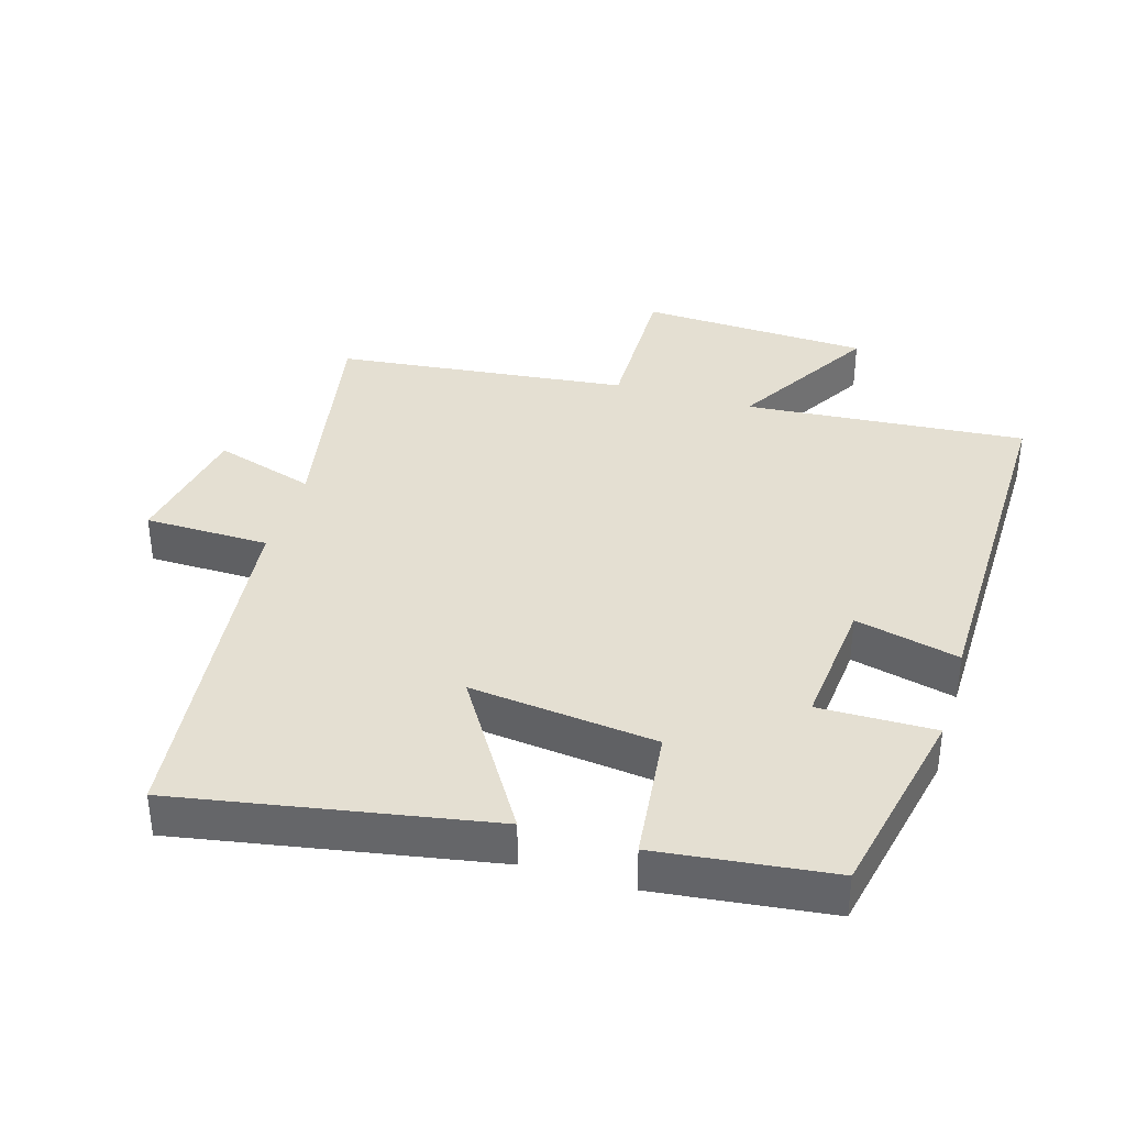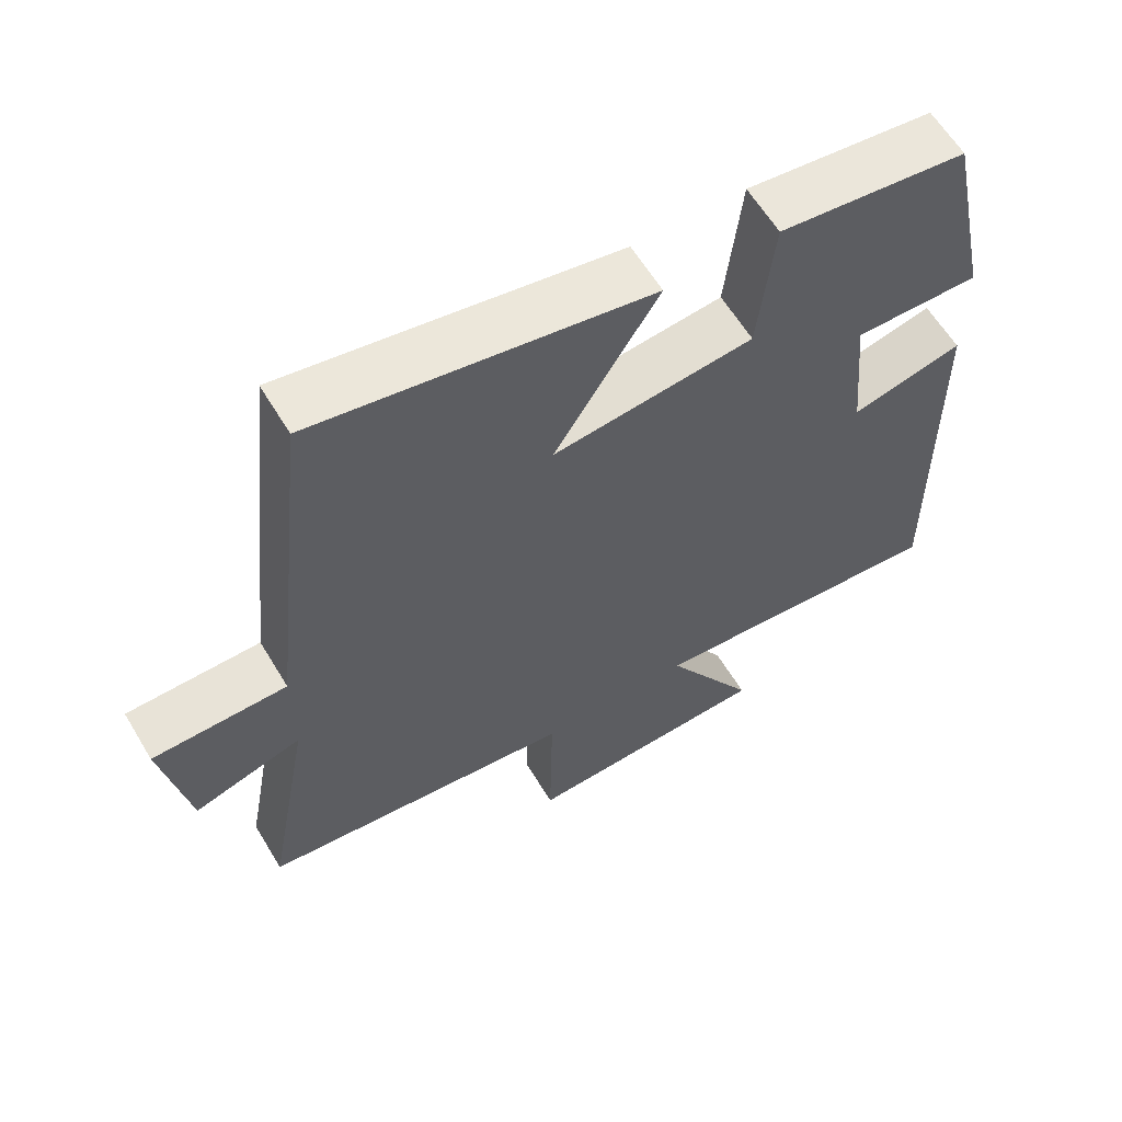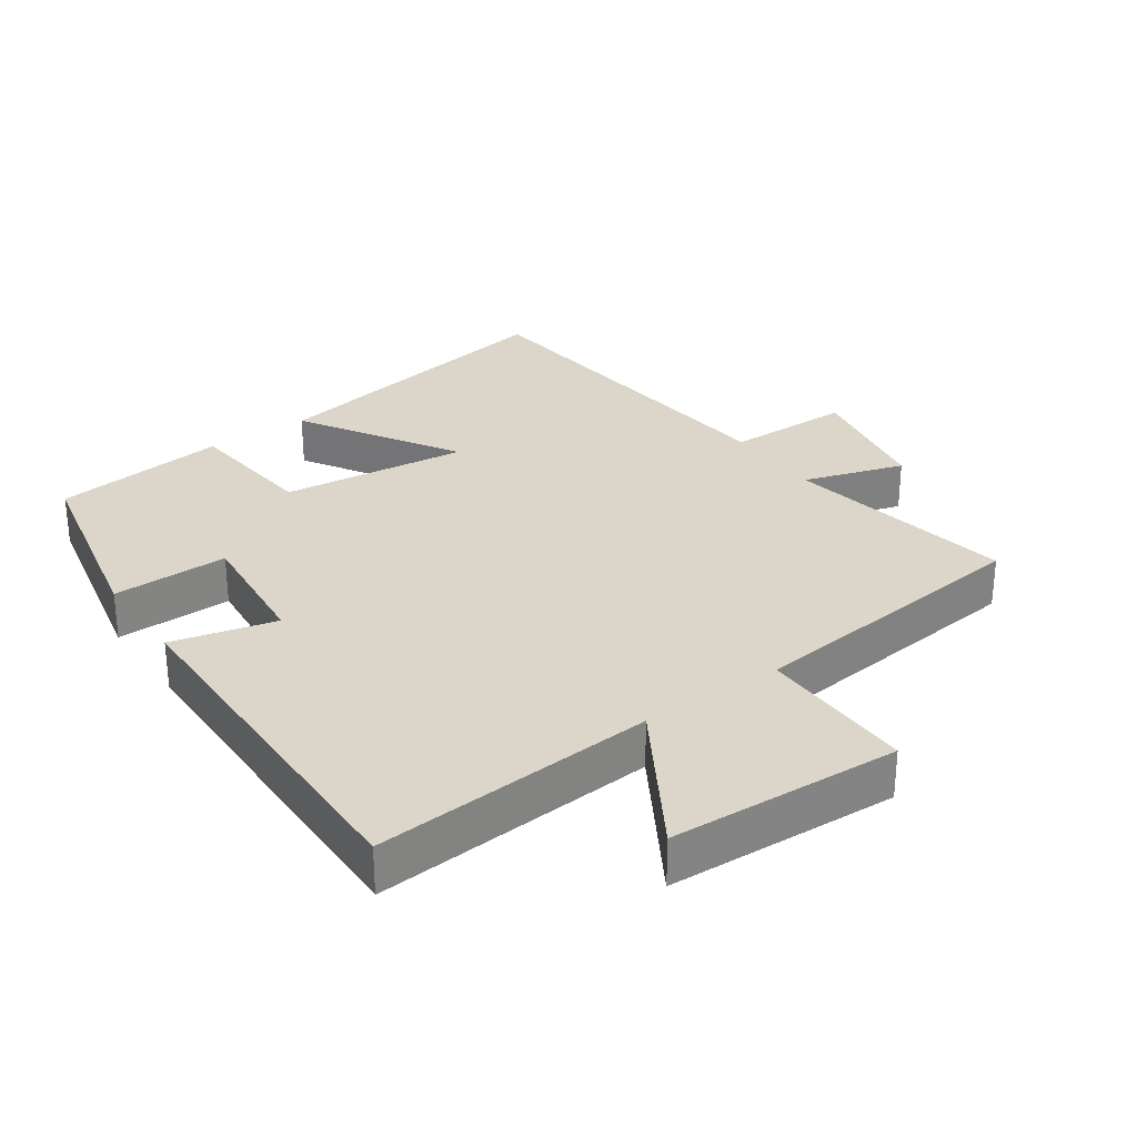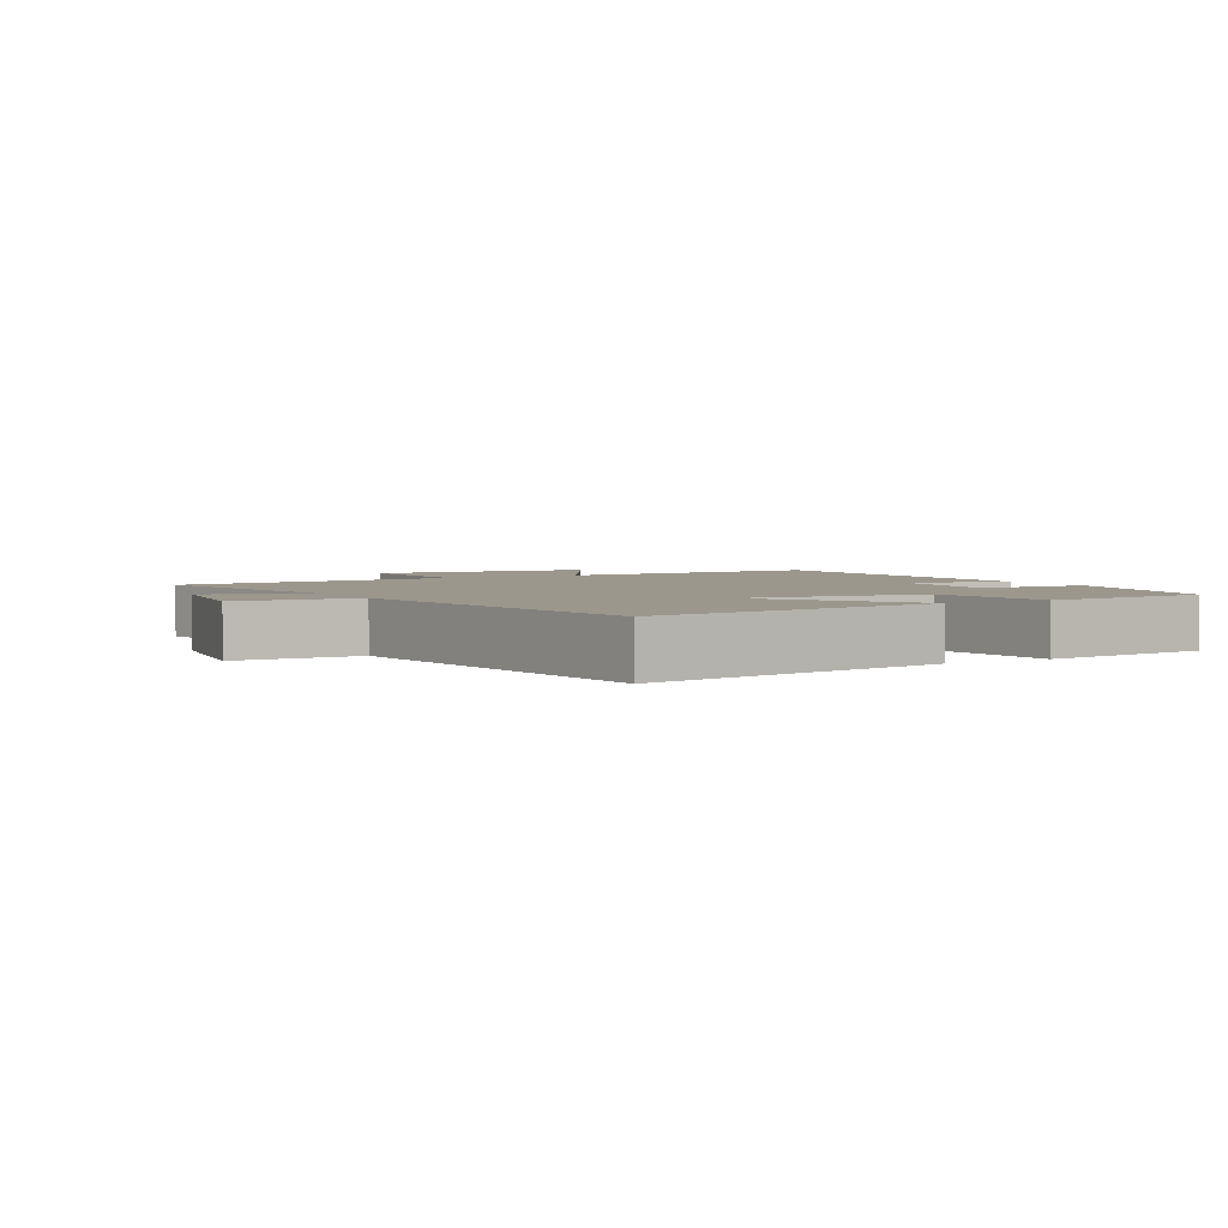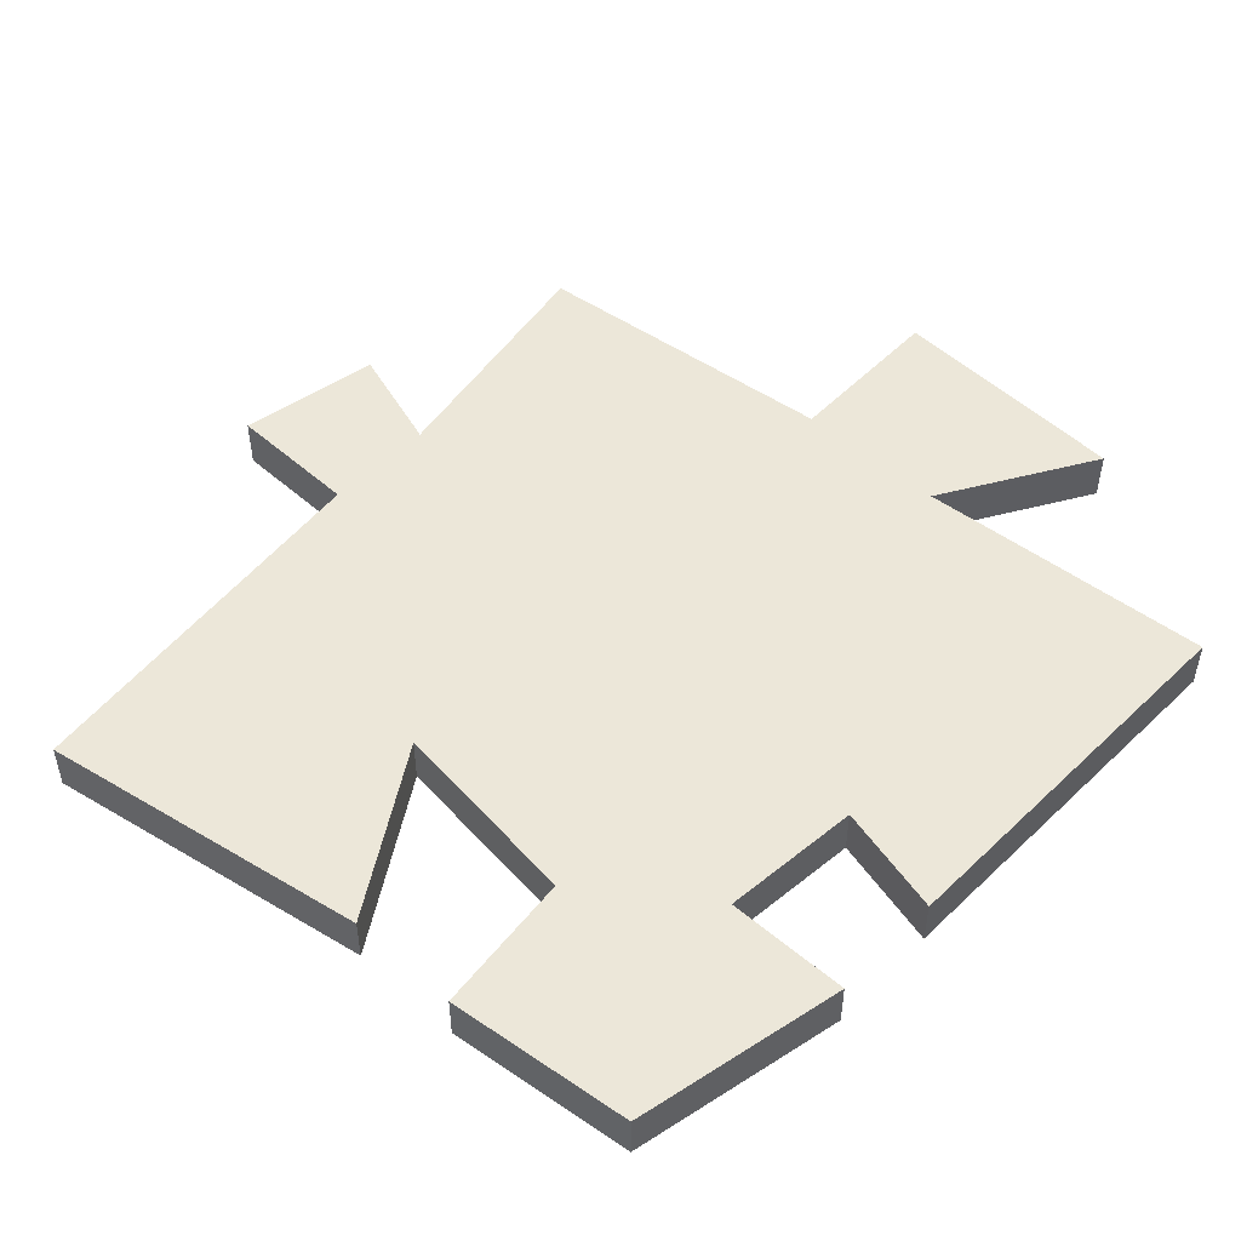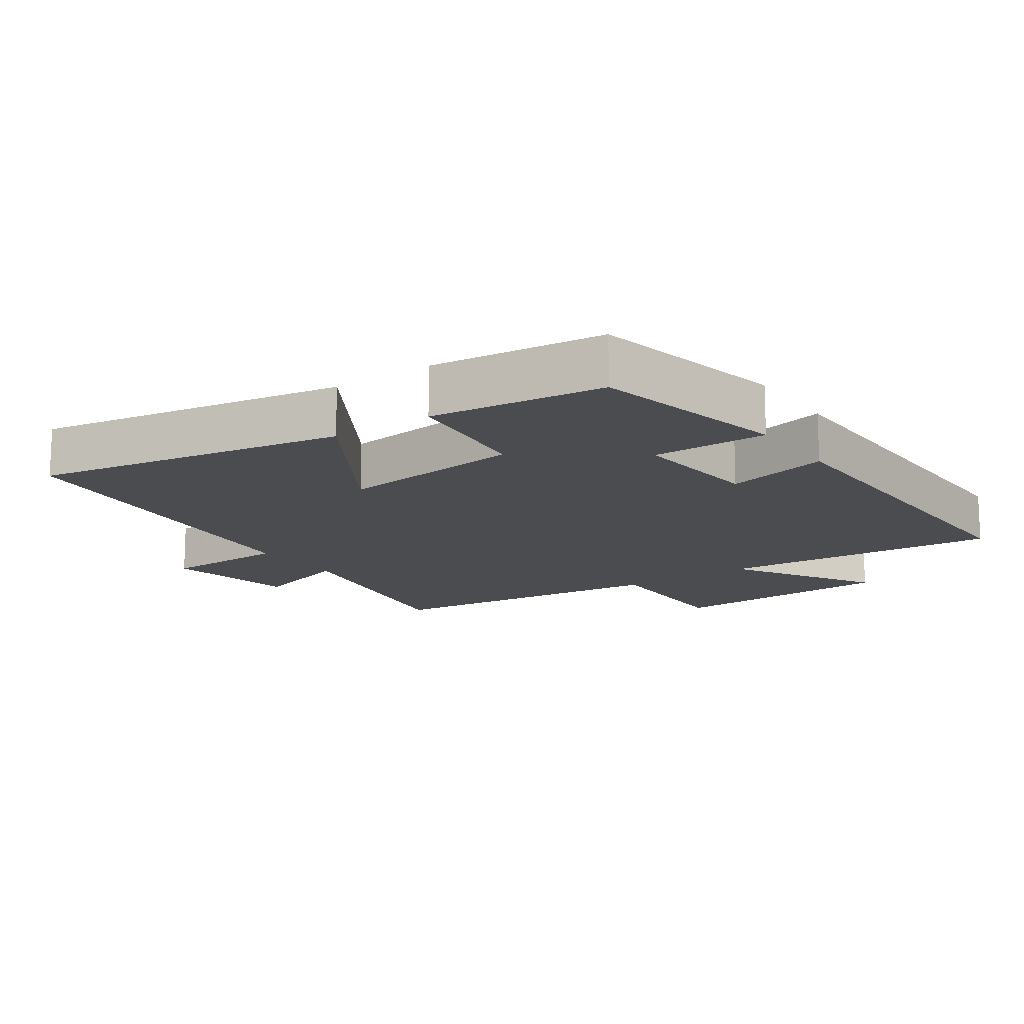
<metadata>
{"format":"obj","ext":"obj","renderer":"f3d","projection":"perspective","resolution":1024,"background":"white","views":[{"elev":37.2,"azim":16.6,"up":"+Y"},{"elev":61.1,"azim":-31.0,"up":"+Z"},{"elev":29.7,"azim":145.2,"up":"+Y"},{"elev":2.9,"azim":-29.7,"up":"+Y"},{"elev":50.1,"azim":43.2,"up":"+Y"},{"elev":-14.7,"azim":34.9,"up":"+Y"}]}
</metadata>
<code>
v 0.506 0.07 -0.533
v 0.086 0.07 -0.5
v 0.214 0.07 -0.716
v -0.13 0.07 -0.732
v -0.126 0.07 -0.5
v -0.563 0.07 -0.452
v -0.5 0.07 -0.108
v -0.65 0.07 -0.155
v -0.686 0.07 0.043
v -0.5 0.07 0.046
v -0.441 0.07 0.582
v 0.022 0.07 0.5
v -0.122 0.07 0.268
v 0.156 0.07 0.3
v 0.178 0.07 0.5
v 0.438 0.07 0.47
v 0.5 0.07 0.174
v 0.327 0.07 0.176
v 0.345 0.07 -0.02
v 0.5 0.07 0.018
v 0.506 0 -0.533
v 0.086 0 -0.5
v 0.214 0 -0.716
v -0.13 0 -0.732
v -0.126 0 -0.5
v -0.563 0 -0.452
v -0.5 0 -0.108
v -0.65 0 -0.155
v -0.686 0 0.043
v -0.5 0 0.046
v -0.441 0 0.582
v 0.022 0 0.5
v -0.122 0 0.268
v 0.156 0 0.3
v 0.178 0 0.5
v 0.438 0 0.47
v 0.5 0 0.174
v 0.327 0 0.176
v 0.345 0 -0.02
v 0.5 0 0.018
f 19 20 1 2
f 18 19 2
f 16 17 18
f 15 16 18
f 14 15 18
f 13 14 18 2
f 10 11 12 13
f 10 13 2
f 7 8 9 10
f 7 10 2 3
f 5 6 7
f 5 7 3
f 3 4 5
f 22 21 40 39
f 22 39 38
f 38 37 36
f 38 36 35
f 38 35 34
f 22 38 34 33
f 33 32 31 30
f 22 33 30
f 30 29 28 27
f 23 22 30 27
f 27 26 25
f 23 27 25
f 25 24 23
f 1 21 22 2
f 2 22 23 3
f 3 23 24 4
f 4 24 25 5
f 5 25 26 6
f 6 26 27 7
f 7 27 28 8
f 8 28 29 9
f 9 29 30 10
f 10 30 31 11
f 11 31 32 12
f 12 32 33 13
f 13 33 34 14
f 14 34 35 15
f 15 35 36 16
f 16 36 37 17
f 17 37 38 18
f 18 38 39 19
f 19 39 40 20
f 20 40 21 1

</code>
